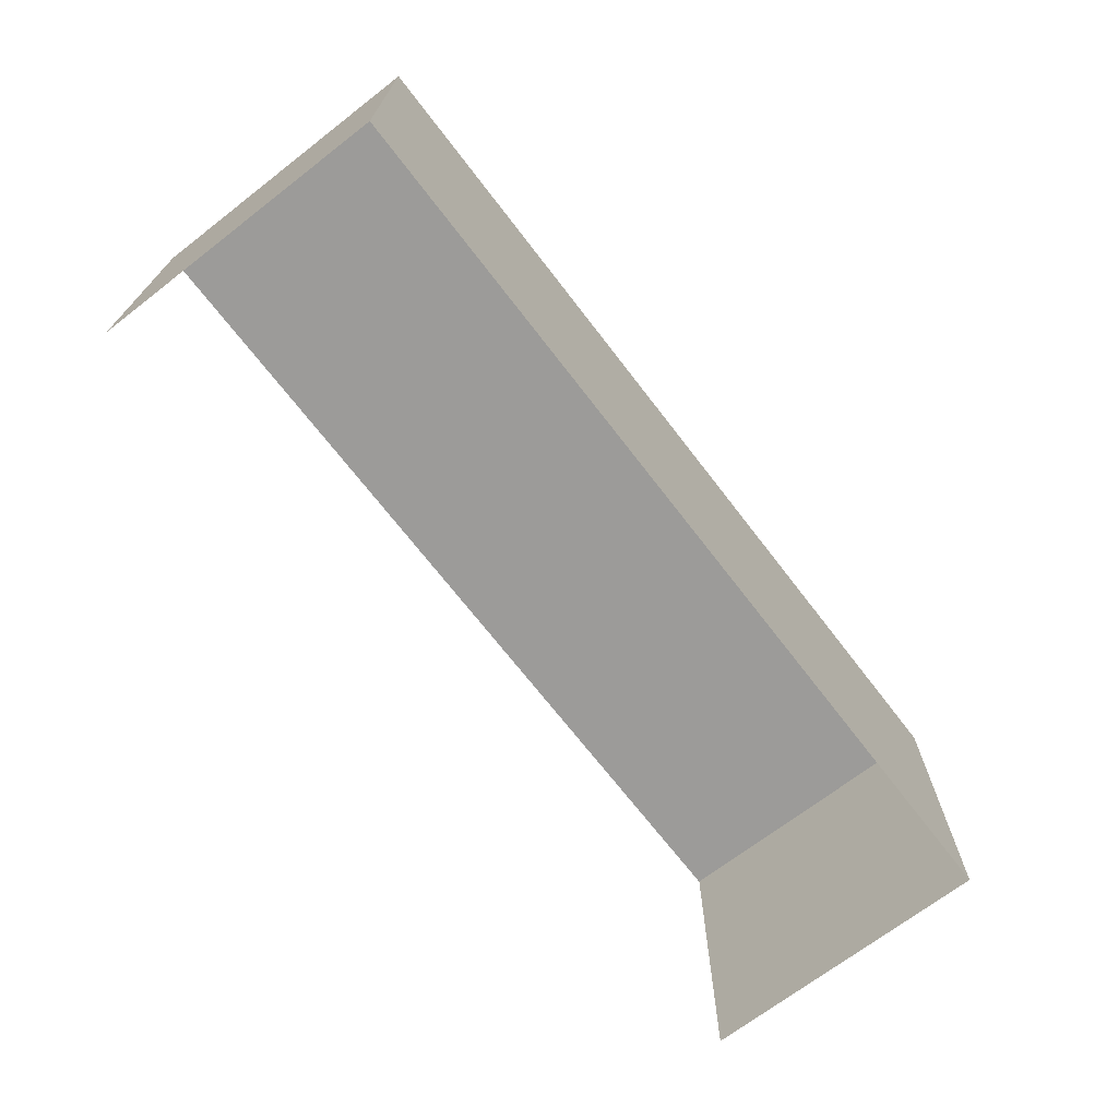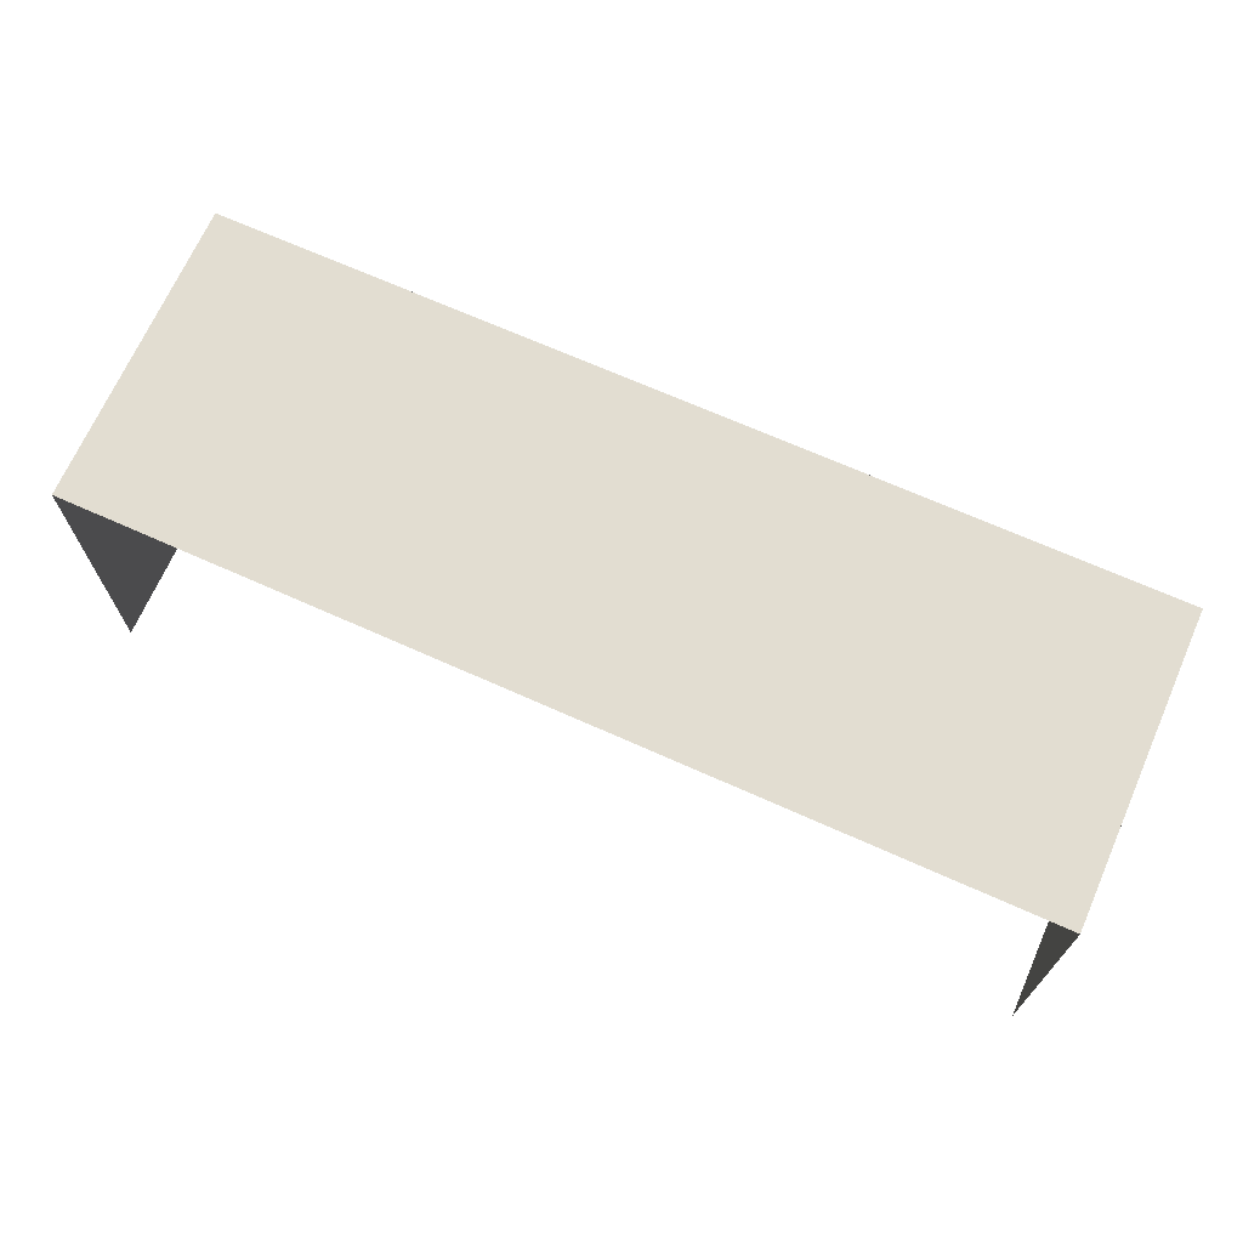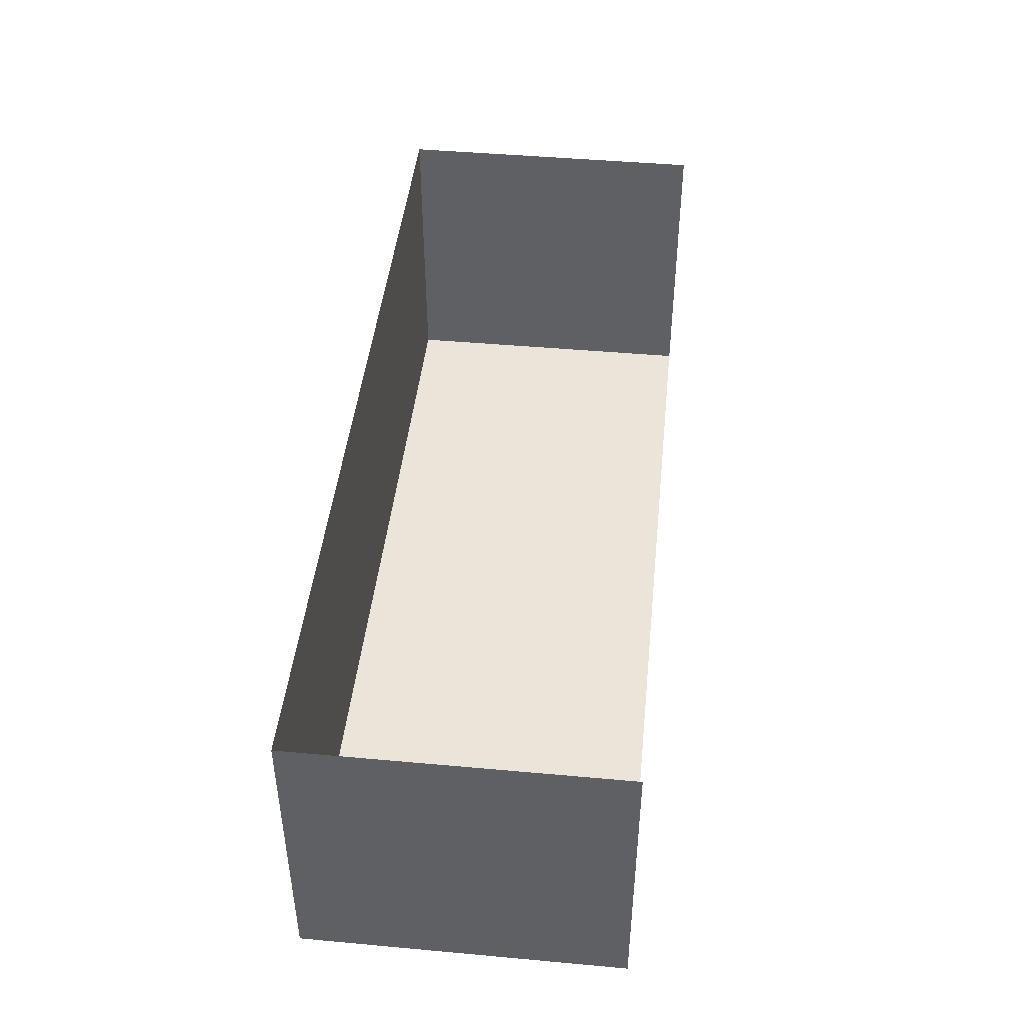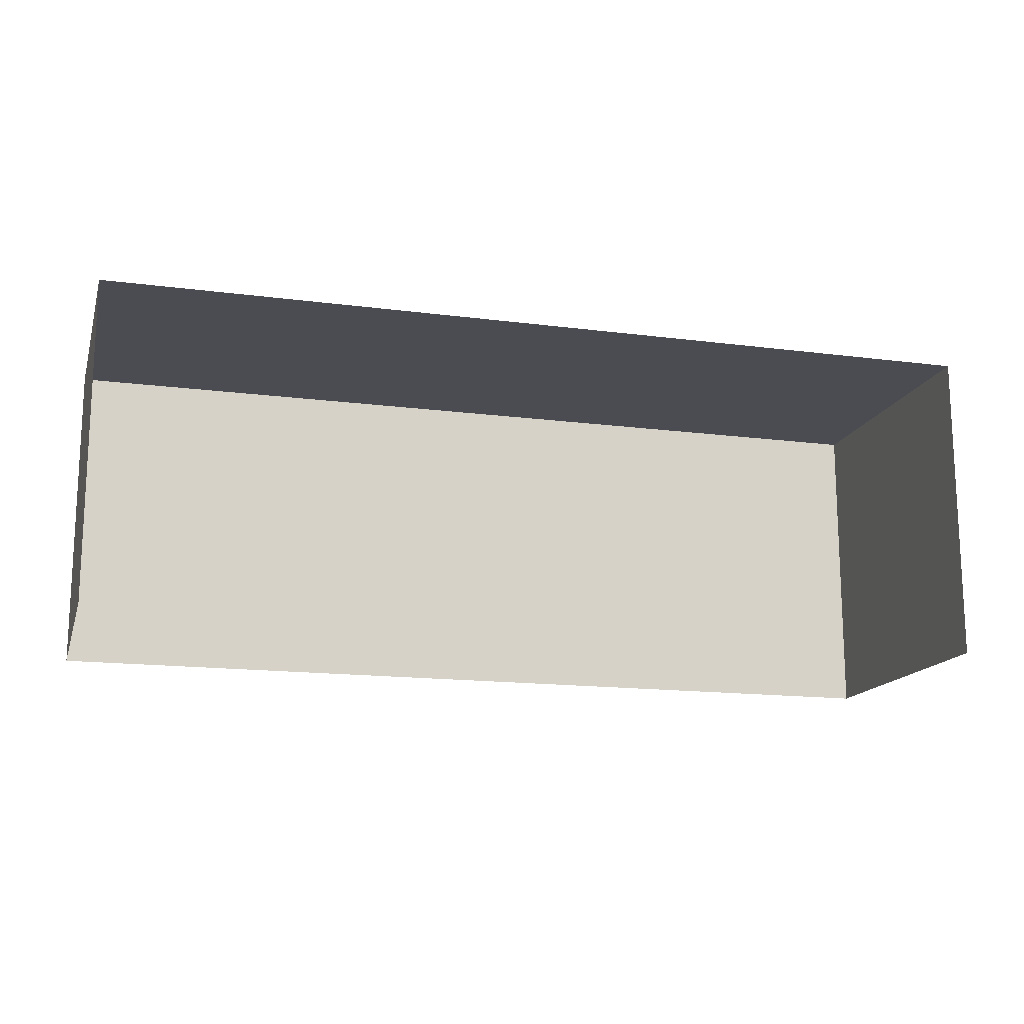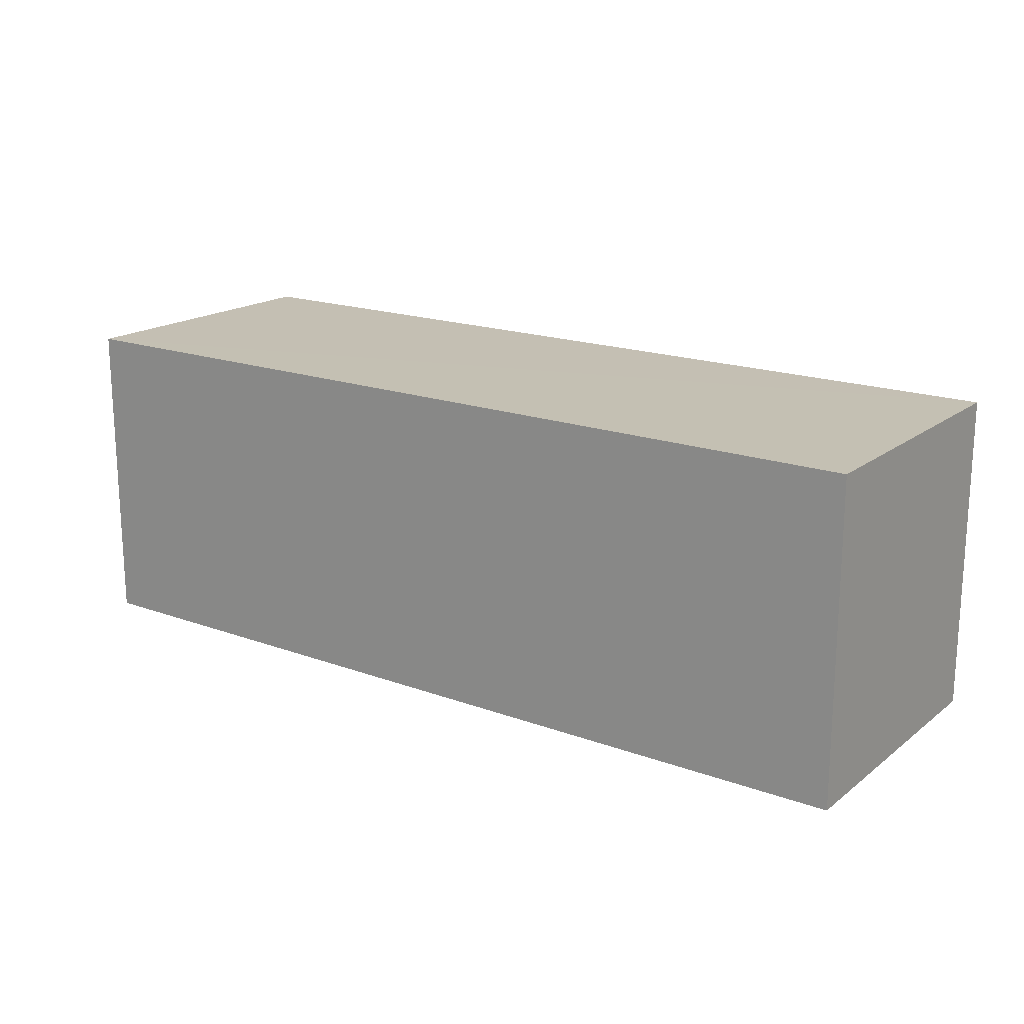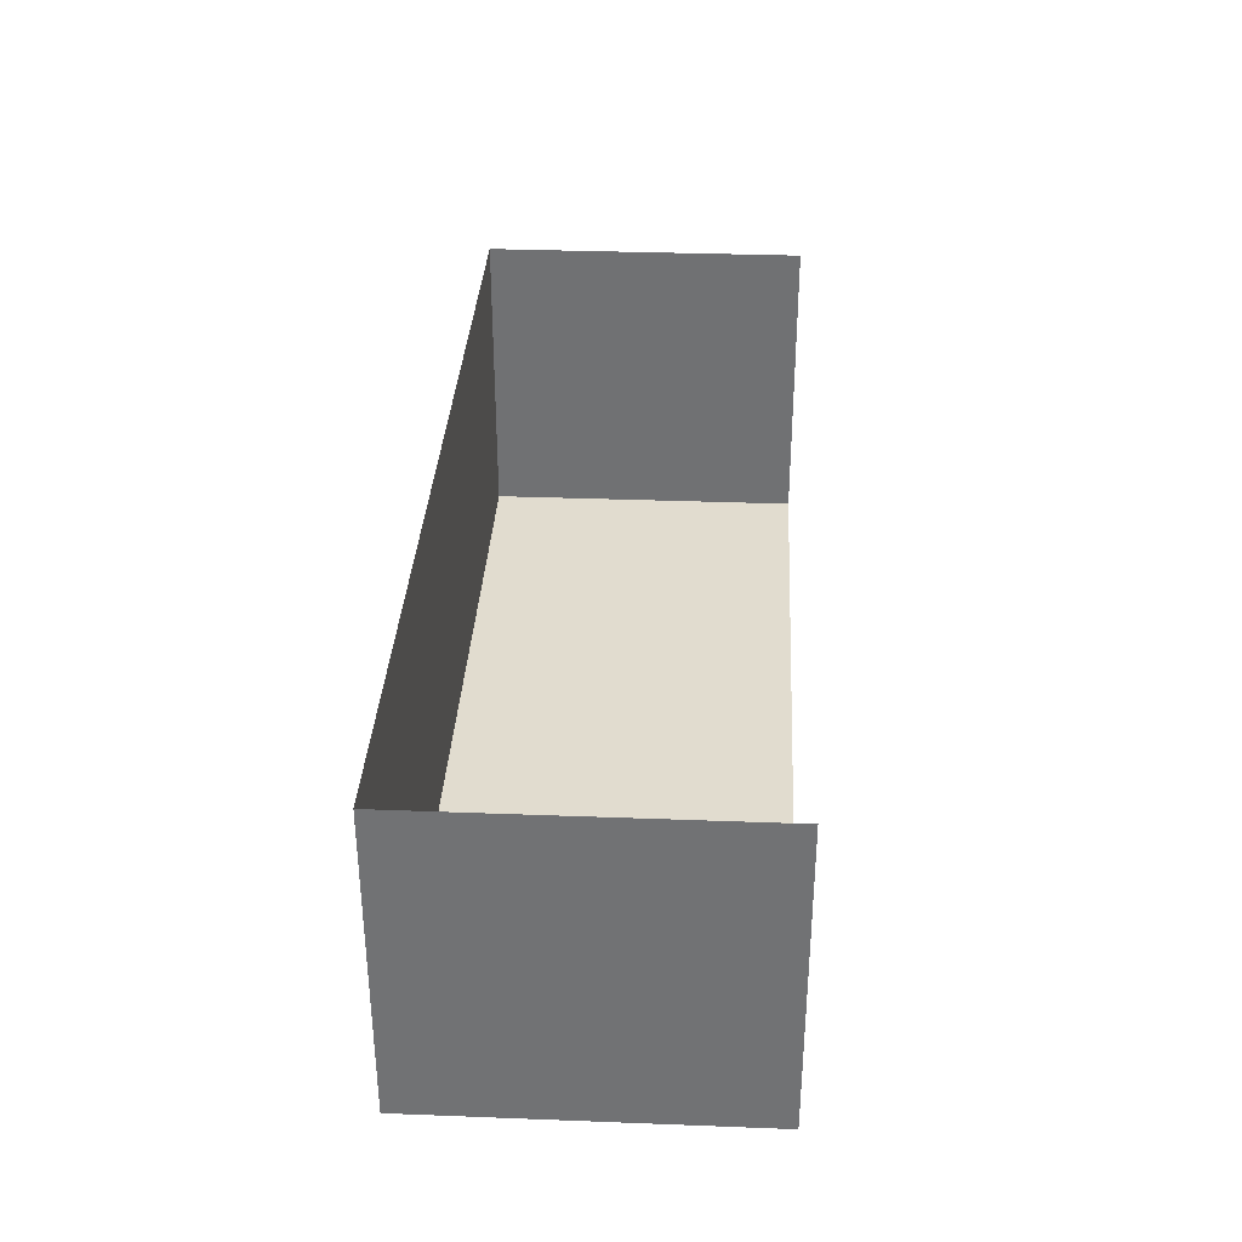
<metadata>
{"format":"obj","ext":"obj","renderer":"f3d","projection":"perspective","resolution":1024,"background":"white","views":[{"elev":-69.7,"azim":-53.7,"up":"+Z"},{"elev":68.6,"azim":-157.0,"up":"+Z"},{"elev":44.0,"azim":96.0,"up":"+Y"},{"elev":-15.4,"azim":163.3,"up":"+Z"},{"elev":18.0,"azim":34.3,"up":"+Z"},{"elev":33.1,"azim":93.1,"up":"+Y"}]}
</metadata>
<code>
v -3.726e+05 -1.038e+05 30.99
v -3.726e+05 -1.038e+05 30.99
v -3.725e+05 -1.038e+05 30.99
v -3.725e+05 -1.038e+05 30.99
v -3.726e+05 -1.038e+05 35.26
v -3.725e+05 -1.038e+05 35.26
v -3.725e+05 -1.038e+05 35.26
v -3.726e+05 -1.038e+05 35.26
f 1 2 3
f 4 1 3
f 7 3 2
f 8 7 2
f 5 6 7
f 8 5 7
f 5 1 4
f 6 5 4
f 8 2 1
f 5 8 1
f 7 4 3
f 7 6 4

</code>
